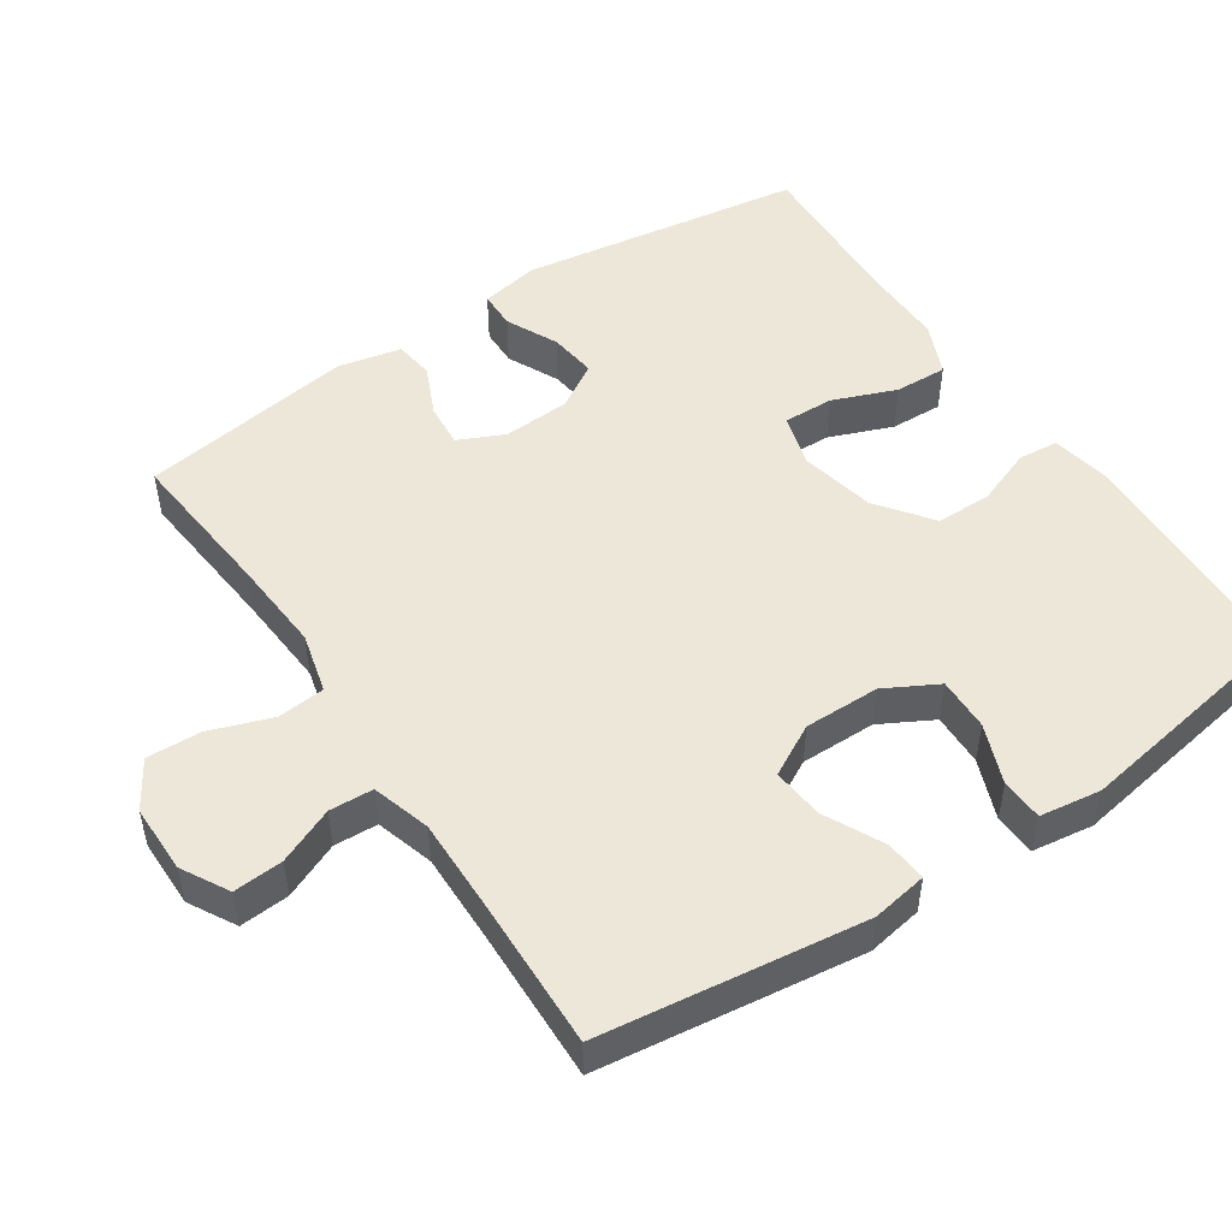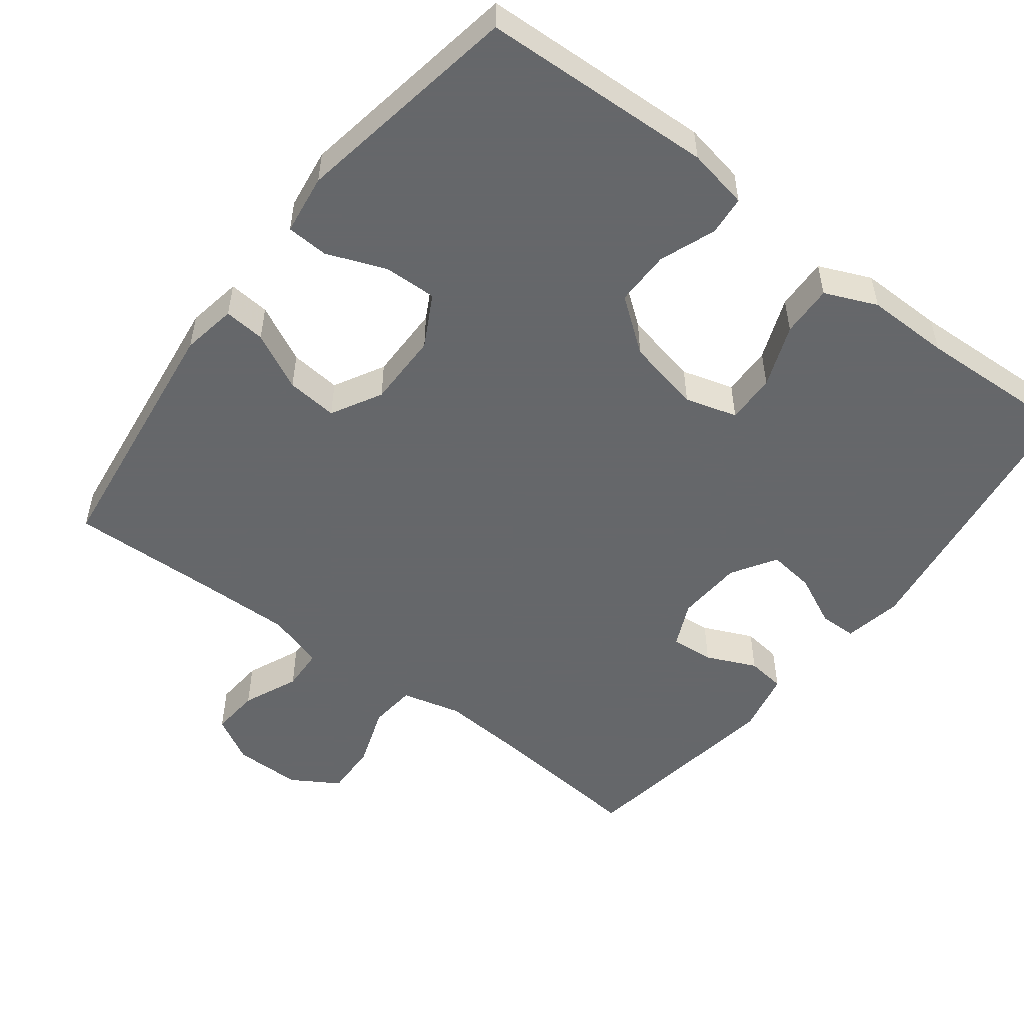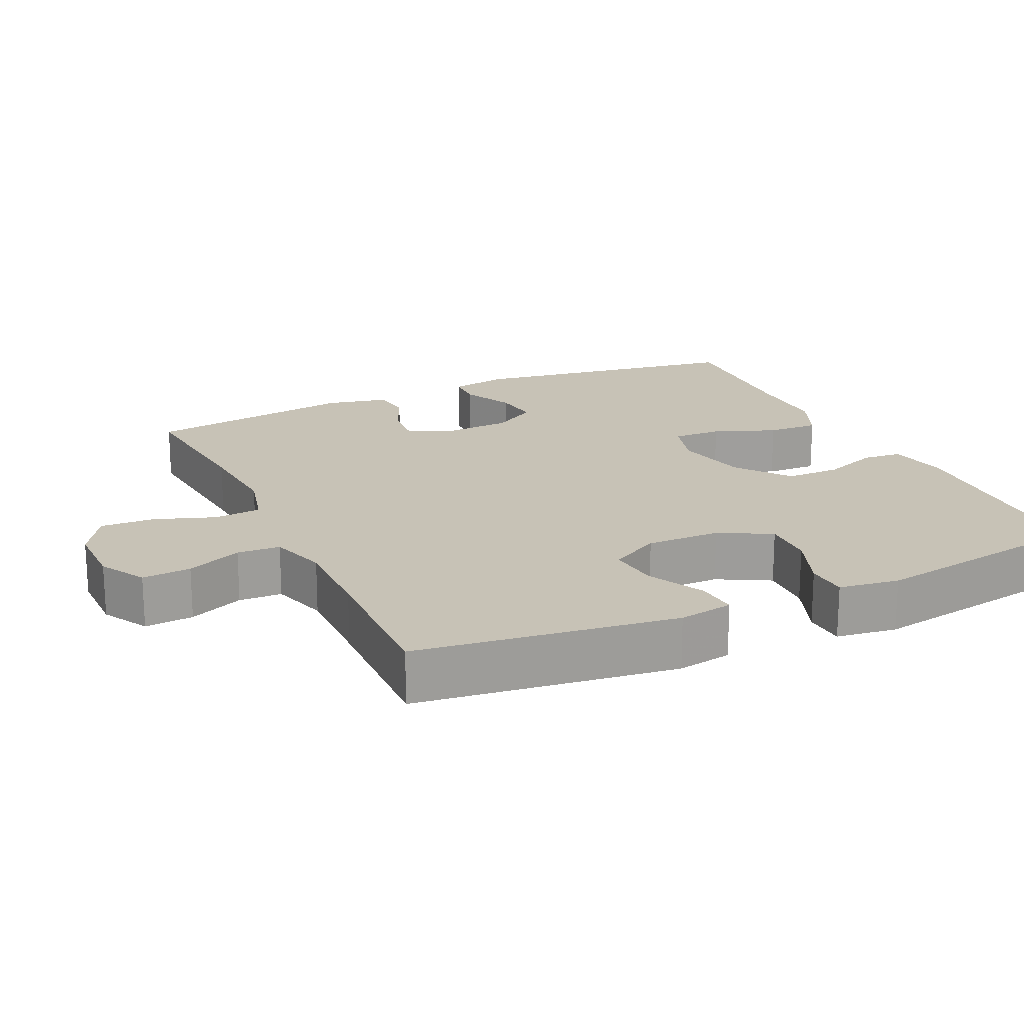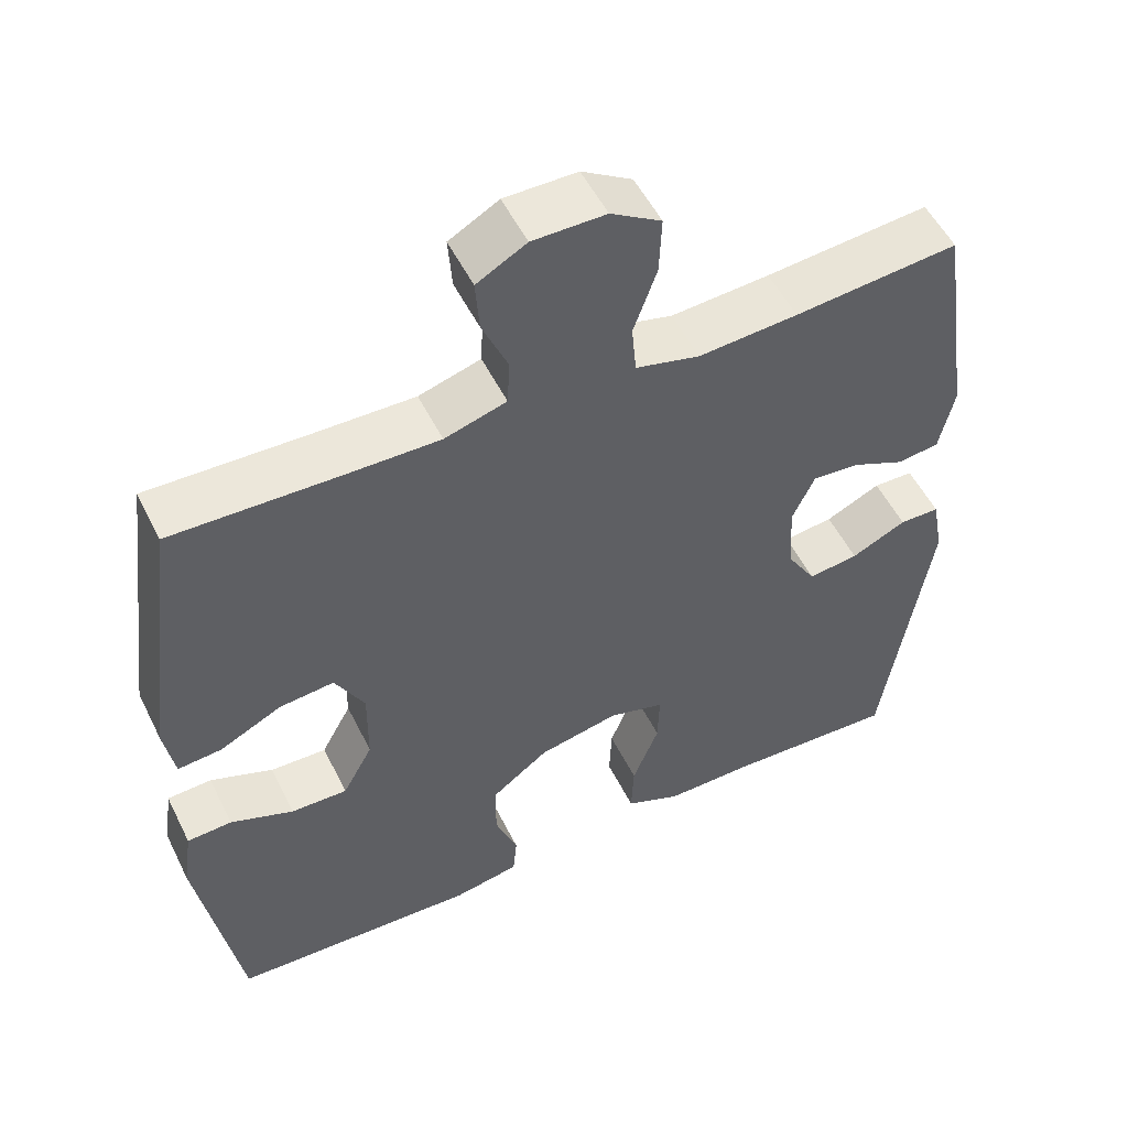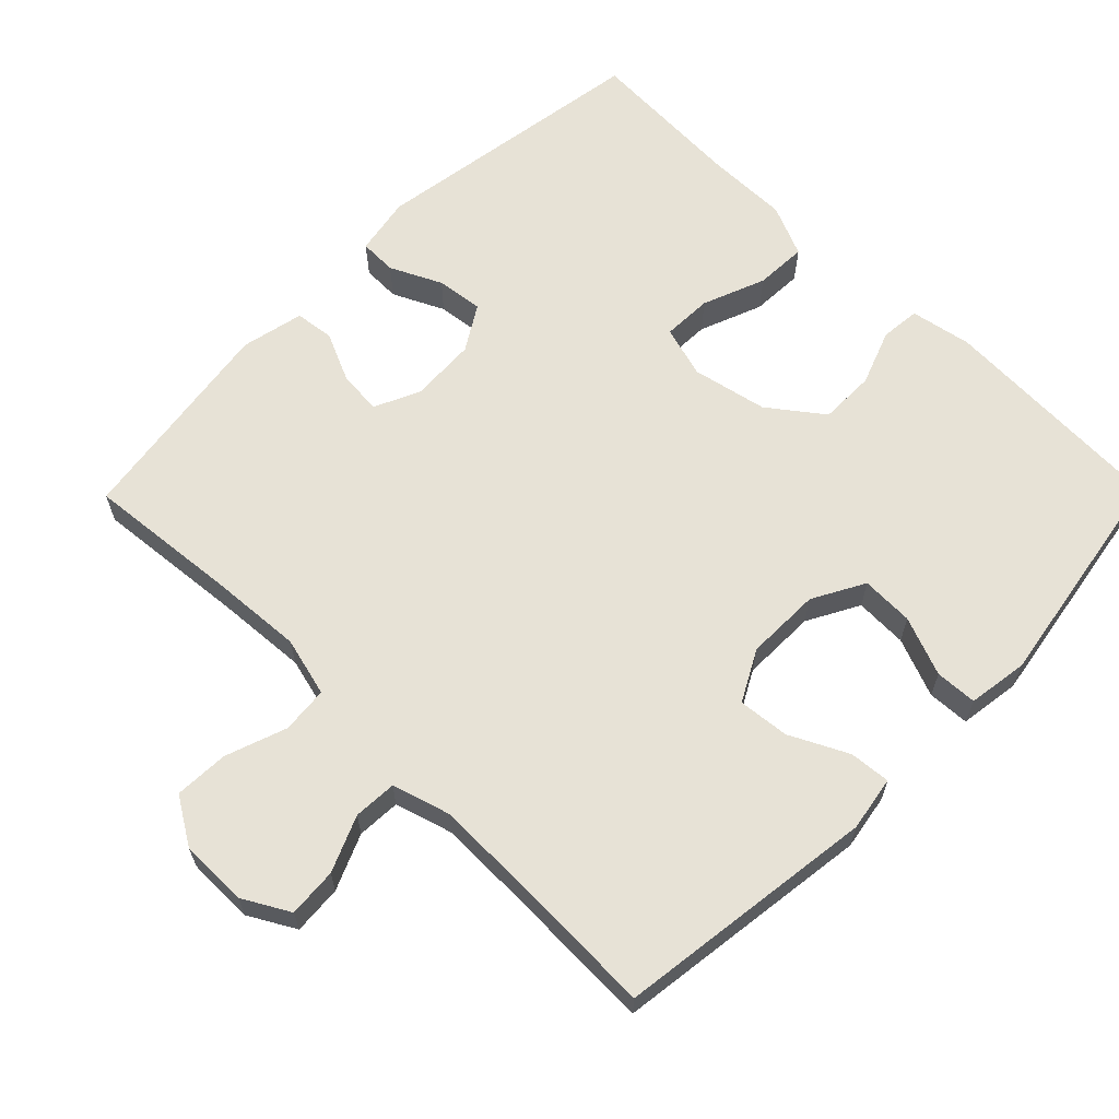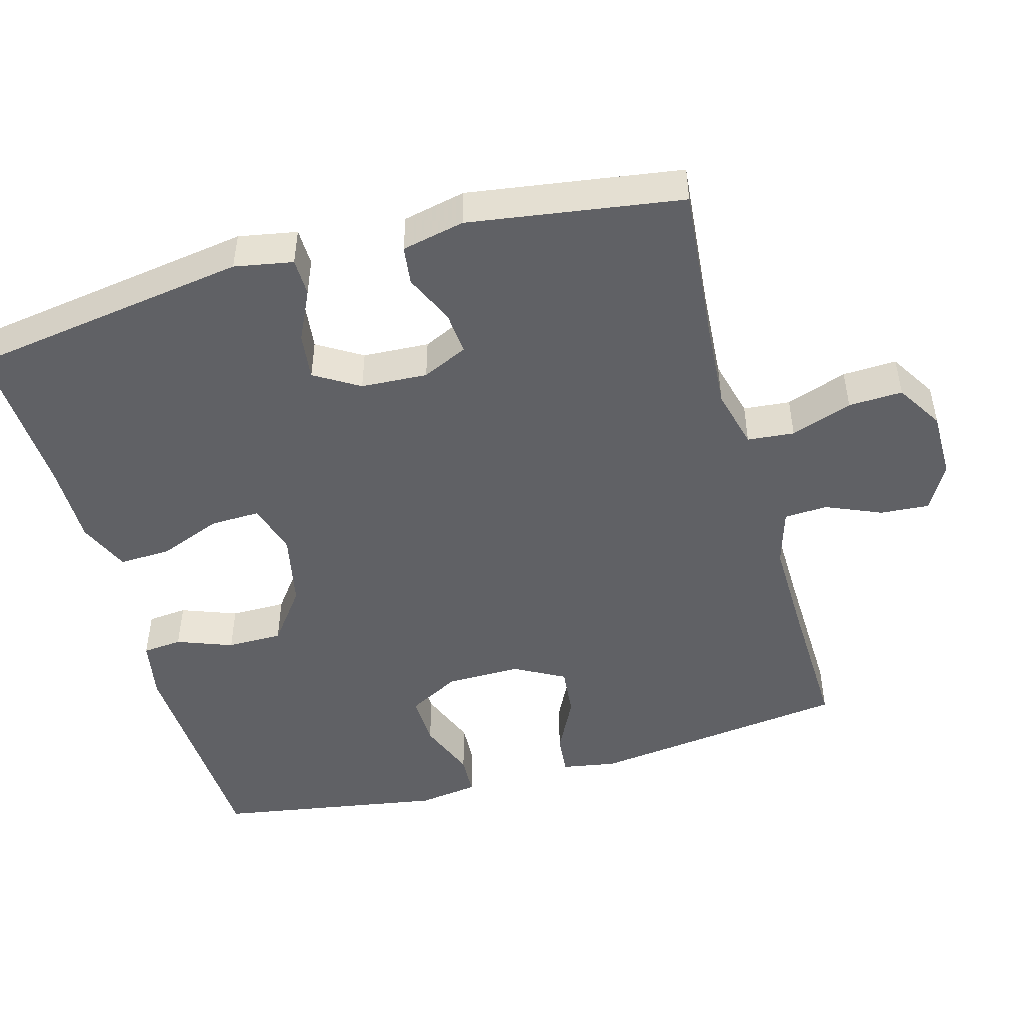
<metadata>
{"format":"obj","ext":"obj","renderer":"f3d","projection":"perspective","resolution":1024,"background":"white","views":[{"elev":50.0,"azim":56.3,"up":"+Y"},{"elev":-52.0,"azim":142.5,"up":"+Y"},{"elev":19.3,"azim":65.0,"up":"+Y"},{"elev":53.0,"azim":154.0,"up":"+Z"},{"elev":63.7,"azim":44.6,"up":"+Y"},{"elev":-47.9,"azim":-74.4,"up":"+Y"}]}
</metadata>
<code>
v -0.5 0.07 -0.5
v -0.559 0.07 -0.11
v -0.544 0.07 -0.029
v -0.492 0.07 -0.028
v -0.421 0.07 -0.062
v -0.356 0.07 -0.07
v -0.318 0.07 -0.008
v -0.313 0.07 0.084
v -0.342 0.07 0.147
v -0.402 0.07 0.142
v -0.471 0.07 0.111
v -0.525 0.07 0.118
v -0.544 0.07 0.205
v -0.5 0.07 0.5
v -0.288 0.07 0.48
v -0.16 0.07 0.471
v -0.077 0.07 0.492
v -0.071 0.07 0.557
v -0.101 0.07 0.642
v -0.104 0.07 0.717
v -0.039 0.07 0.757
v 0.055 0.07 0.757
v 0.119 0.07 0.721
v 0.114 0.07 0.653
v 0.081 0.07 0.576
v 0.084 0.07 0.516
v 0.164 0.07 0.492
v 0.29 0.07 0.494
v 0.5 0.07 0.5
v 0.547 0.07 0.139
v 0.534 0.07 0.063
v 0.477 0.07 0.068
v 0.397 0.07 0.108
v 0.326 0.07 0.115
v 0.288 0.07 0.045
v 0.289 0.07 -0.059
v 0.328 0.07 -0.131
v 0.401 0.07 -0.129
v 0.483 0.07 -0.097
v 0.541 0.07 -0.1
v 0.553 0.07 -0.184
v 0.5 0.07 -0.5
v 0.179 0.07 -0.514
v 0.094 0.07 -0.498
v 0.089 0.07 -0.443
v 0.118 0.07 -0.366
v 0.118 0.07 -0.289
v 0.044 0.07 -0.233
v -0.06 0.07 -0.211
v -0.132 0.07 -0.232
v -0.13 0.07 -0.301
v -0.096 0.07 -0.388
v -0.093 0.07 -0.46
v -0.165 0.07 -0.491
v -0.281 0.07 -0.49
v -0.5 0 -0.5
v -0.559 0 -0.11
v -0.544 0 -0.029
v -0.492 0 -0.028
v -0.421 0 -0.062
v -0.356 0 -0.07
v -0.318 0 -0.008
v -0.313 0 0.084
v -0.342 0 0.147
v -0.402 0 0.142
v -0.471 0 0.111
v -0.525 0 0.118
v -0.544 0 0.205
v -0.5 0 0.5
v -0.288 0 0.48
v -0.16 0 0.471
v -0.077 0 0.492
v -0.071 0 0.557
v -0.101 0 0.642
v -0.104 0 0.717
v -0.039 0 0.757
v 0.055 0 0.757
v 0.119 0 0.721
v 0.114 0 0.653
v 0.081 0 0.576
v 0.084 0 0.516
v 0.164 0 0.492
v 0.29 0 0.494
v 0.5 0 0.5
v 0.547 0 0.139
v 0.534 0 0.063
v 0.477 0 0.068
v 0.397 0 0.108
v 0.326 0 0.115
v 0.288 0 0.045
v 0.289 0 -0.059
v 0.328 0 -0.131
v 0.401 0 -0.129
v 0.483 0 -0.097
v 0.541 0 -0.1
v 0.553 0 -0.184
v 0.5 0 -0.5
v 0.179 0 -0.514
v 0.094 0 -0.498
v 0.089 0 -0.443
v 0.118 0 -0.366
v 0.118 0 -0.289
v 0.044 0 -0.233
v -0.06 0 -0.211
v -0.132 0 -0.232
v -0.13 0 -0.301
v -0.096 0 -0.388
v -0.093 0 -0.46
v -0.165 0 -0.491
v -0.281 0 -0.49
f 53 54 55
f 52 53 55
f 51 52 55
f 3 4 5
f 2 3 5
f 1 2 5
f 55 1 5
f 51 55 5
f 50 51 5
f 49 50 5 6
f 48 49 6 7
f 44 45 46
f 43 44 46
f 42 43 46
f 41 42 46
f 40 41 46
f 39 40 46
f 38 39 46
f 37 38 46 47
f 36 37 47 48
f 31 32 33
f 30 31 33
f 29 30 33
f 28 29 33
f 27 28 33 34
f 26 27 34 35
f 23 24 25
f 22 23 25
f 21 22 25
f 20 21 25
f 19 20 25
f 18 19 25
f 17 18 25 26
f 48 7 8
f 36 48 8
f 35 36 8
f 26 35 8
f 17 26 8
f 16 17 8
f 13 14 15
f 12 13 15
f 11 12 15
f 10 11 15
f 16 8 9
f 9 10 15 16
f 110 109 108
f 110 108 107
f 110 107 106
f 60 59 58
f 60 58 57
f 60 57 56
f 60 56 110
f 60 110 106
f 60 106 105
f 61 60 105 104
f 62 61 104 103
f 101 100 99
f 101 99 98
f 101 98 97
f 101 97 96
f 101 96 95
f 101 95 94
f 101 94 93
f 102 101 93 92
f 103 102 92 91
f 88 87 86
f 88 86 85
f 88 85 84
f 88 84 83
f 89 88 83 82
f 90 89 82 81
f 80 79 78
f 80 78 77
f 80 77 76
f 80 76 75
f 80 75 74
f 80 74 73
f 81 80 73 72
f 63 62 103
f 63 103 91
f 63 91 90
f 63 90 81
f 63 81 72
f 63 72 71
f 70 69 68
f 70 68 67
f 70 67 66
f 70 66 65
f 64 63 71
f 71 70 65 64
f 1 56 57 2
f 2 57 58 3
f 3 58 59 4
f 4 59 60 5
f 5 60 61 6
f 6 61 62 7
f 7 62 63 8
f 8 63 64 9
f 9 64 65 10
f 10 65 66 11
f 11 66 67 12
f 12 67 68 13
f 13 68 69 14
f 14 69 70 15
f 15 70 71 16
f 16 71 72 17
f 17 72 73 18
f 18 73 74 19
f 19 74 75 20
f 20 75 76 21
f 21 76 77 22
f 22 77 78 23
f 23 78 79 24
f 24 79 80 25
f 25 80 81 26
f 26 81 82 27
f 27 82 83 28
f 28 83 84 29
f 29 84 85 30
f 30 85 86 31
f 31 86 87 32
f 32 87 88 33
f 33 88 89 34
f 34 89 90 35
f 35 90 91 36
f 36 91 92 37
f 37 92 93 38
f 38 93 94 39
f 39 94 95 40
f 40 95 96 41
f 41 96 97 42
f 42 97 98 43
f 43 98 99 44
f 44 99 100 45
f 45 100 101 46
f 46 101 102 47
f 47 102 103 48
f 48 103 104 49
f 49 104 105 50
f 50 105 106 51
f 51 106 107 52
f 52 107 108 53
f 53 108 109 54
f 54 109 110 55
f 55 110 56 1

</code>
